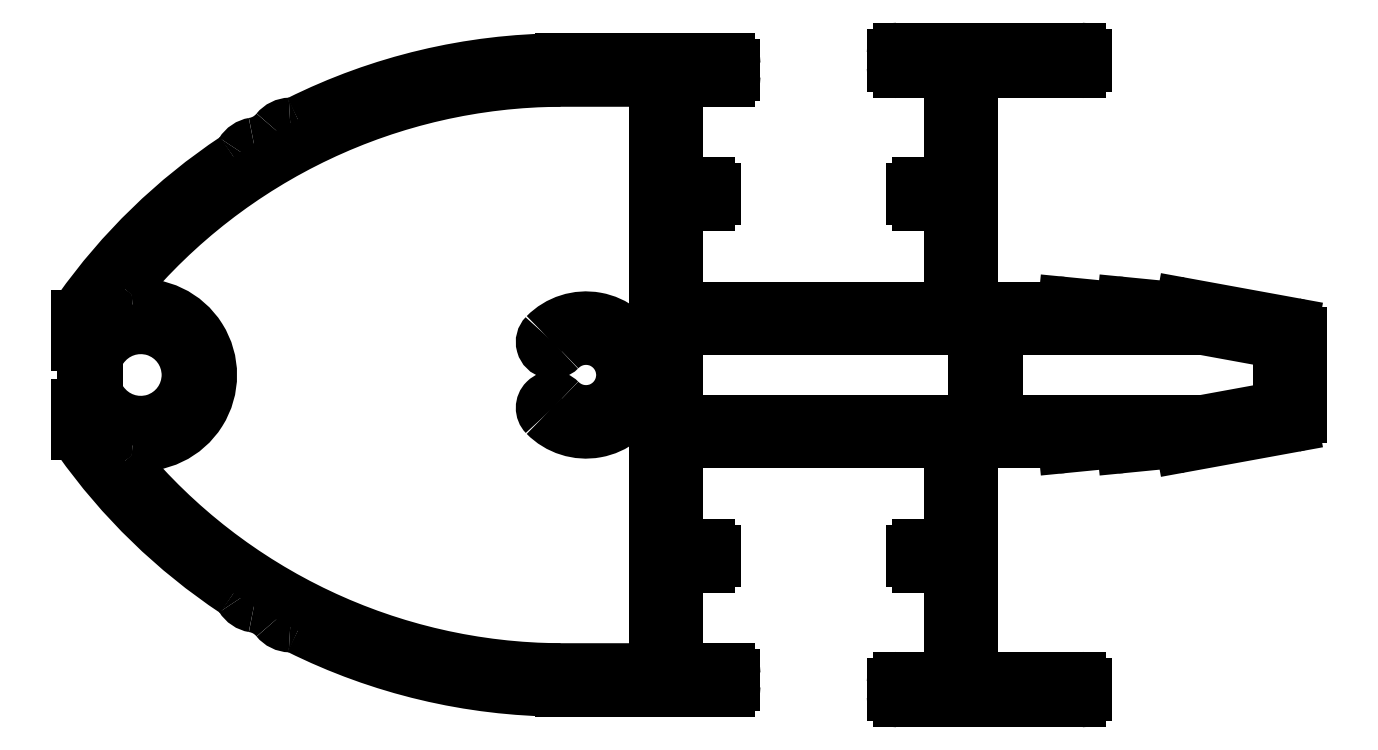
<metadata>
{"format":"dxf","ext":"dxf","renderer":"ezdxf+matplotlib","layout":"modelspace","background":"white","min_lineweight":24,"dpi":150}
</metadata>
<code>
0
SECTION
2
ENTITIES
0
ARC
8
0
10
814
20
625.6
30
0
40
0.5
50
280.4
51
0
0
LINE
8
0
10
814.5
20
629.9
30
0
11
814.5
21
625.6
31
0
0
LINE
8
0
10
814.1
20
625.1
30
0
11
808.4
21
624
31
0
0
ARC
8
0
10
814
20
629.9
30
0
40
0.5
50
0
51
79.65
0
ARC
8
0
10
808.3
20
624.3
30
0
40
0.25
50
212.6
51
280.4
0
LINE
8
0
10
814.1
20
630.4
30
0
11
808.4
21
631.5
31
0
0
ARC
8
0
10
807.9
20
624
30
0
40
0.25
50
32.64
51
95.6
0
ARC
8
0
10
808.3
20
631.2
30
0
40
0.25
50
79.65
51
147.4
0
LINE
8
0
10
807.9
20
624.2
30
0
11
805.3
21
624
31
0
0
ARC
8
0
10
807.9
20
631.5
30
0
40
0.25
50
264.4
51
327.4
0
ARC
8
0
10
805.3
20
624.2
30
0
40
0.25
50
210
51
275.6
0
LINE
8
0
10
807.9
20
631.2
30
0
11
805.3
21
631.5
31
0
0
ARC
8
0
10
804.9
20
624
30
0
40
0.25
50
29.96
51
95.6
0
ARC
8
0
10
805.3
20
631.2
30
0
40
0.25
50
84.4
51
150
0
LINE
8
0
10
804.9
20
624.2
30
0
11
802.3
21
624
31
0
0
ARC
8
0
10
804.9
20
631.5
30
0
40
0.25
50
264.4
51
330
0
ARC
8
0
10
802.3
20
624.2
30
0
40
0.25
50
210
51
275.6
0
LINE
8
0
10
804.9
20
631.2
30
0
11
802.3
21
631.5
31
0
0
ARC
8
0
10
801.9
20
624
30
0
40
0.25
50
30
51
90
0
ARC
8
0
10
802.3
20
631.2
30
0
40
0.25
50
84.4
51
150
0
LINE
8
0
10
801.9
20
624.2
30
0
11
797.7
21
624.2
31
0
0
ARC
8
0
10
801.9
20
631.5
30
0
40
0.25
50
270
51
330
0
LINE
8
0
10
797.7
20
624.2
30
0
11
797.7
21
612.3
31
0
0
LINE
8
0
10
801.9
20
631.2
30
0
11
797.7
21
631.2
31
0
0
LINE
8
0
10
797.7
20
612.3
30
0
11
803.2
21
612.3
31
0
0
LINE
8
0
10
797.7
20
643.2
30
0
11
797.7
21
631.2
31
0
0
ARC
8
0
10
803.2
20
612
30
0
40
0.3
50
0
51
90
0
LINE
8
0
10
803.2
20
643.2
30
0
11
797.7
21
643.2
31
0
0
LINE
8
0
10
803.5
20
612
30
0
11
803.5
21
611.3
31
0
0
ARC
8
0
10
803.2
20
643.5
30
0
40
0.3
50
270
51
360
0
ARC
8
0
10
803.2
20
611.3
30
0
40
0.3
50
270
51
0
0
LINE
8
0
10
803.5
20
644.2
30
0
11
803.5
21
643.5
31
0
0
LINE
8
0
10
803.2
20
611
30
0
11
793.8
21
611
31
0
0
ARC
8
0
10
803.2
20
644.2
30
0
40
0.3
50
0
51
90
0
ARC
8
0
10
793.8
20
611.3
30
0
40
0.3
50
180
51
270
0
LINE
8
0
10
793.8
20
644.5
30
0
11
803.2
21
644.5
31
0
0
LINE
8
0
10
793.5
20
611.3
30
0
11
793.5
21
612
31
0
0
ARC
8
0
10
793.8
20
644.2
30
0
40
0.3
50
90
51
180
0
ARC
8
0
10
793.8
20
612
30
0
40
0.3
50
90
51
180
0
LINE
8
0
10
793.5
20
643.5
30
0
11
793.5
21
644.2
31
0
0
LINE
8
0
10
793.8
20
612.3
30
0
11
796.5
21
612.3
31
0
0
ARC
8
0
10
793.8
20
643.5
30
0
40
0.3
50
180
51
270
0
LINE
8
0
10
796.5
20
612.3
30
0
11
796.5
21
617.9
31
0
0
LINE
8
0
10
796.5
20
643.2
30
0
11
793.8
21
643.2
31
0
0
LINE
8
0
10
796.5
20
617.9
30
0
11
794.8
21
617.9
31
0
0
LINE
8
0
10
796.5
20
637.6
30
0
11
796.5
21
643.2
31
0
0
ARC
8
0
10
794.8
20
618.2
30
0
40
0.3
50
180
51
270
0
LINE
8
0
10
794.8
20
637.6
30
0
11
796.5
21
637.6
31
0
0
LINE
8
0
10
794.5
20
618.2
30
0
11
794.5
21
618.8
31
0
0
ARC
8
0
10
794.8
20
637.3
30
0
40
0.3
50
90
51
180
0
ARC
8
0
10
794.8
20
618.8
30
0
40
0.3
50
90
51
180
0
LINE
8
0
10
794.5
20
636.7
30
0
11
794.5
21
637.3
31
0
0
LINE
8
0
10
794.8
20
619.1
30
0
11
796.5
21
619.1
31
0
0
ARC
8
0
10
794.8
20
636.7
30
0
40
0.3
50
180
51
270
0
LINE
8
0
10
796.5
20
619.1
30
0
11
796.5
21
624.2
31
0
0
LINE
8
0
10
796.5
20
636.4
30
0
11
794.8
21
636.4
31
0
0
LINE
8
0
10
796.5
20
624.2
30
0
11
782.6
21
624.2
31
0
0
LINE
8
0
10
796.5
20
631.2
30
0
11
796.5
21
636.4
31
0
0
LINE
8
0
10
782.6
20
624.2
30
0
11
782.6
21
619.1
31
0
0
LINE
8
0
10
782.6
20
631.2
30
0
11
796.5
21
631.2
31
0
0
LINE
8
0
10
782.6
20
619.1
30
0
11
784.2
21
619.1
31
0
0
LINE
8
0
10
782.6
20
636.4
30
0
11
782.6
21
631.2
31
0
0
ARC
8
0
10
784.2
20
618.8
30
0
40
0.3
50
0
51
90
0
LINE
8
0
10
784.2
20
636.4
30
0
11
782.6
21
636.4
31
0
0
LINE
8
0
10
784.5
20
618.8
30
0
11
784.5
21
618.2
31
0
0
ARC
8
0
10
784.2
20
636.7
30
0
40
0.3
50
270
51
0
0
ARC
8
0
10
784.2
20
618.2
30
0
40
0.3
50
270
51
0
0
LINE
8
0
10
784.5
20
637.3
30
0
11
784.5
21
636.7
31
0
0
LINE
8
0
10
784.2
20
617.9
30
0
11
782.6
21
617.9
31
0
0
ARC
8
0
10
784.2
20
637.3
30
0
40
0.3
50
0
51
90
0
LINE
8
0
10
782.6
20
617.9
30
0
11
782.6
21
613
31
0
0
LINE
8
0
10
782.6
20
637.6
30
0
11
784.2
21
637.6
31
0
0
ARC
8
0
10
782.9
20
613
30
0
40
0.3
50
180
51
270
0
LINE
8
0
10
782.6
20
642.4
30
0
11
782.6
21
637.6
31
0
0
LINE
8
0
10
782.9
20
612.7
30
0
11
785.2
21
612.7
31
0
0
ARC
8
0
10
782.9
20
642.4
30
0
40
0.3
50
90
51
180
0
ARC
8
0
10
785.2
20
612.4
30
0
40
0.3
50
0
51
90
0
LINE
8
0
10
785.2
20
642.7
30
0
11
782.9
21
642.7
31
0
0
LINE
8
0
10
785.5
20
612.4
30
0
11
785.5
21
611.8
31
0
0
ARC
8
0
10
785.2
20
643
30
0
40
0.3
50
270
51
0
0
ARC
8
0
10
785.2
20
611.8
30
0
40
0.3
50
270
51
0
0
LINE
8
0
10
785.5
20
643.6
30
0
11
785.5
21
643
31
0
0
LINE
8
0
10
785.2
20
611.5
30
0
11
776.6
21
611.5
31
0
0
ARC
8
0
10
785.2
20
643.6
30
0
40
0.3
50
0
51
90
0
ARC
8
0
10
776.7
20
642
30
0
40
30.43
50
243.5
51
269.7
0
LINE
8
0
10
776.6
20
643.9
30
0
11
785.2
21
643.9
31
0
0
ARC
8
0
10
762.7
20
613.8
30
0
40
1
50
63.54
51
88.71
0
ARC
8
0
10
776.7
20
613.5
30
0
40
30.43
50
90.3
51
116.5
0
ARC
8
0
10
762.8
20
615.8
30
0
40
1
50
219
51
268.7
0
ARC
8
0
10
762.7
20
641.7
30
0
40
1
50
271.3
51
296.5
0
ARC
8
0
10
760.6
20
614
30
0
40
1.809
50
39.03
51
80.76
0
ARC
8
0
10
762.8
20
639.7
30
0
40
1
50
91.29
51
141
0
ARC
8
0
10
761
20
616.8
30
0
40
1
50
211.3
51
260.8
0
ARC
8
0
10
760.6
20
641.4
30
0
40
1.809
50
279.2
51
321
0
ARC
8
0
10
759.3
20
615.8
30
0
40
1
50
31.35
51
56.39
0
ARC
8
0
10
761
20
638.7
30
0
40
1
50
99.24
51
148.7
0
ARC
8
0
10
776.7
20
642
30
0
40
30.43
50
215.3
51
236.4
0
ARC
8
0
10
759.3
20
639.7
30
0
40
1
50
303.6
51
328.7
0
ARC
8
0
10
752.3
20
624.7
30
0
40
0.5
50
180
51
215.3
0
ARC
8
0
10
776.7
20
613.5
30
0
40
30.43
50
123.6
51
144.7
0
LINE
8
0
10
751.8
20
624.7
30
0
11
751.8
21
626.2
31
0
0
ARC
8
0
10
752.3
20
630.8
30
0
40
0.5
50
144.7
51
180
0
ARC
8
0
10
752.1
20
626.2
30
0
40
0.3
50
90
51
180
0
LINE
8
0
10
751.8
20
629.2
30
0
11
751.8
21
630.8
31
0
0
LINE
8
0
10
752.1
20
626.5
30
0
11
752.9
21
626.5
31
0
0
ARC
8
0
10
752.1
20
629.2
30
0
40
0.3
50
180
51
270
0
ARC
8
0
10
752.9
20
626.2
30
0
40
0.3
50
34.47
51
90
0
LINE
8
0
10
752.1
20
628.9
30
0
11
752.9
21
628.9
31
0
0
ARC
8
0
10
755.1
20
627.7
30
0
40
2.35
50
214.5
51
145.5
0
ARC
8
0
10
752.9
20
629.2
30
0
40
0.3
50
270
51
325.5
0
ARC
8
0
10
813
20
629.1
30
0
40
0.3
50
360
51
79.65
0
LINE
8
0
10
813.3
20
629.1
30
0
11
813.3
21
626.4
31
0
0
LINE
8
0
10
809.5
20
630
30
0
11
813.1
21
629.4
31
0
0
ARC
8
0
10
813
20
626.4
30
0
40
0.3
50
280.4
51
0
0
LINE
8
0
10
799
20
630
30
0
11
809.5
21
630
31
0
0
LINE
8
0
10
813.1
20
626.1
30
0
11
809.5
21
625.4
31
0
0
LINE
8
0
10
799
20
625.4
30
0
11
799
21
630
31
0
0
LINE
8
0
10
809.5
20
625.4
30
0
11
799
21
625.4
31
0
0
ARC
8
0
10
781
20
629.1
30
0
40
0.399
50
204.1
51
0
0
ARC
8
0
10
777.9
20
627.7
30
0
40
3
50
24.06
51
135.5
0
LINE
8
0
10
781.4
20
642.5
30
0
11
781.4
21
629.1
31
0
0
ARC
8
0
10
776.2
20
629.4
30
0
40
0.6
50
135.5
51
315.5
0
ARC
8
0
10
781.1
20
642.5
30
0
40
0.25
50
0
51
90
0
ARC
8
0
10
777.9
20
627.7
30
0
40
1.8
50
224.5
51
135.5
0
LINE
8
0
10
776.6
20
642.7
30
0
11
781.1
21
642.7
31
0
0
ARC
8
0
10
776.2
20
626.1
30
0
40
0.6
50
44.48
51
224.5
0
ARC
8
0
10
776.7
20
613.5
30
0
40
29.23
50
90.3
51
140.3
0
ARC
8
0
10
777.9
20
627.7
30
0
40
3
50
224.5
51
335.9
0
ARC
8
0
10
754.6
20
631.9
30
0
40
0.5
50
140.3
51
276.7
0
ARC
8
0
10
781
20
626.3
30
0
40
0.399
50
0
51
155.9
0
ARC
8
0
10
755.1
20
627.7
30
0
40
3.65
50
263.3
51
96.67
0
LINE
8
0
10
781.4
20
626.3
30
0
11
781.4
21
613
31
0
0
ARC
8
0
10
754.6
20
623.6
30
0
40
0.5
50
83.33
51
219.7
0
ARC
8
0
10
781.1
20
613
30
0
40
0.25
50
270
51
0
0
ARC
8
0
10
776.7
20
642
30
0
40
29.23
50
219.7
51
269.7
0
LINE
8
0
10
781.1
20
612.7
30
0
11
776.6
21
612.7
31
0
0
LINE
8
0
10
797.7
20
625.4
30
0
11
782.6
21
625.4
31
0
0
LINE
8
0
10
782.6
20
625.4
30
0
11
782.6
21
630
31
0
0
LINE
8
0
10
797.7
20
630
30
0
11
797.7
21
625.4
31
0
0
LINE
8
0
10
782.6
20
630
30
0
11
797.7
21
630
31
0
0
ENDSEC
0
EOF

</code>
